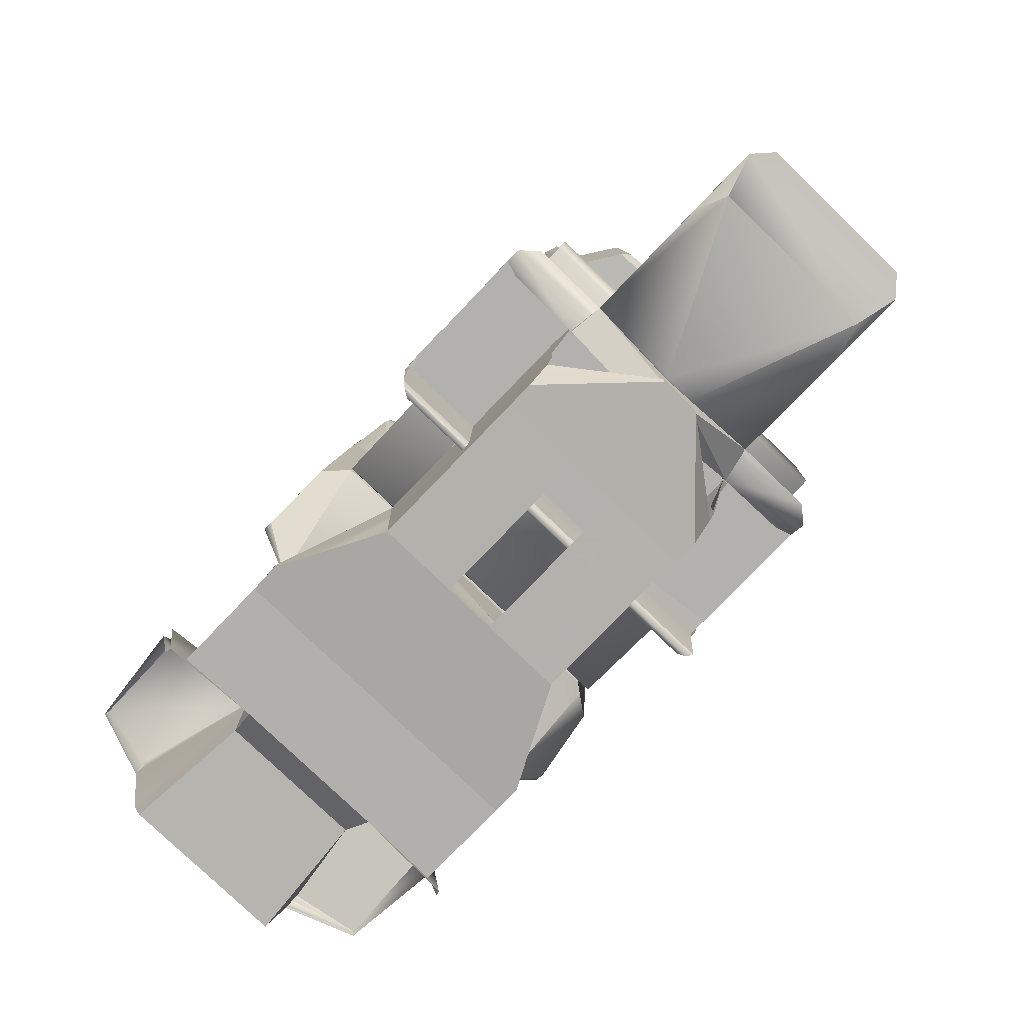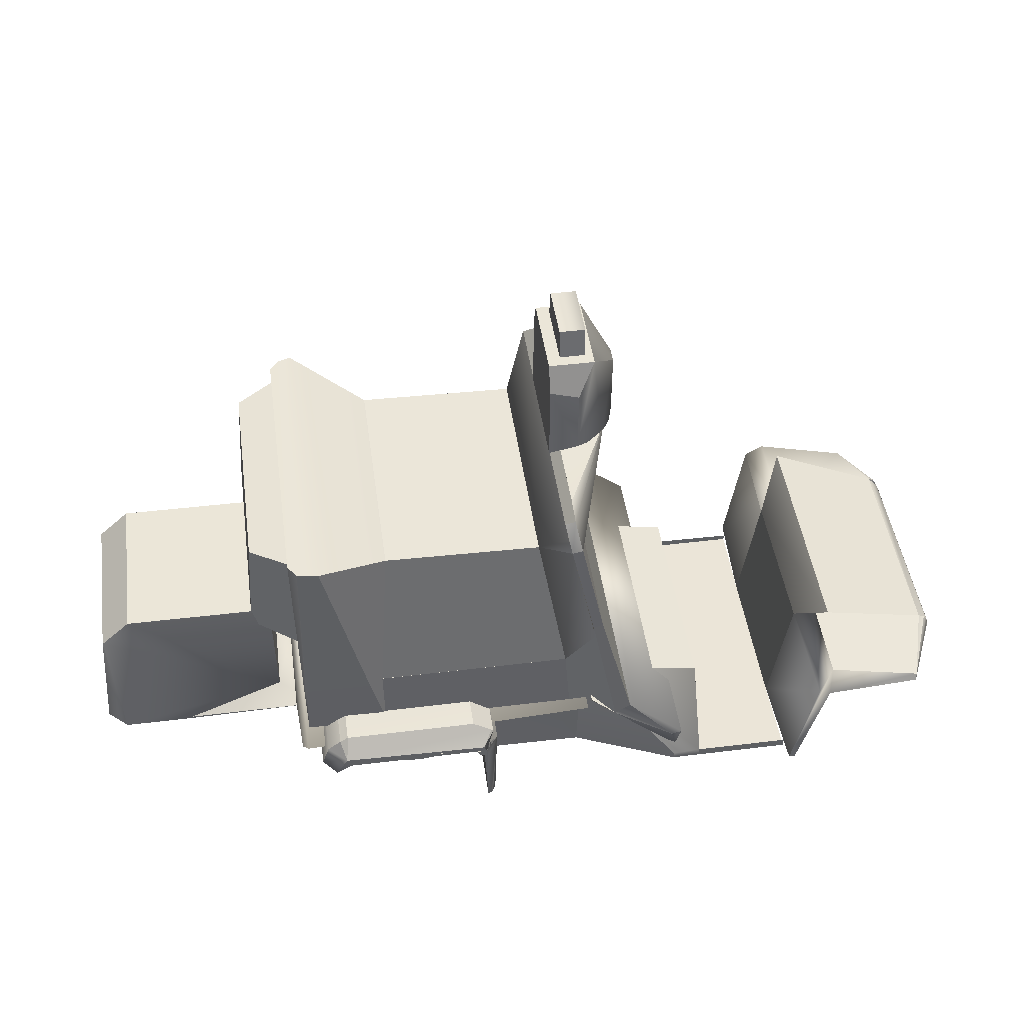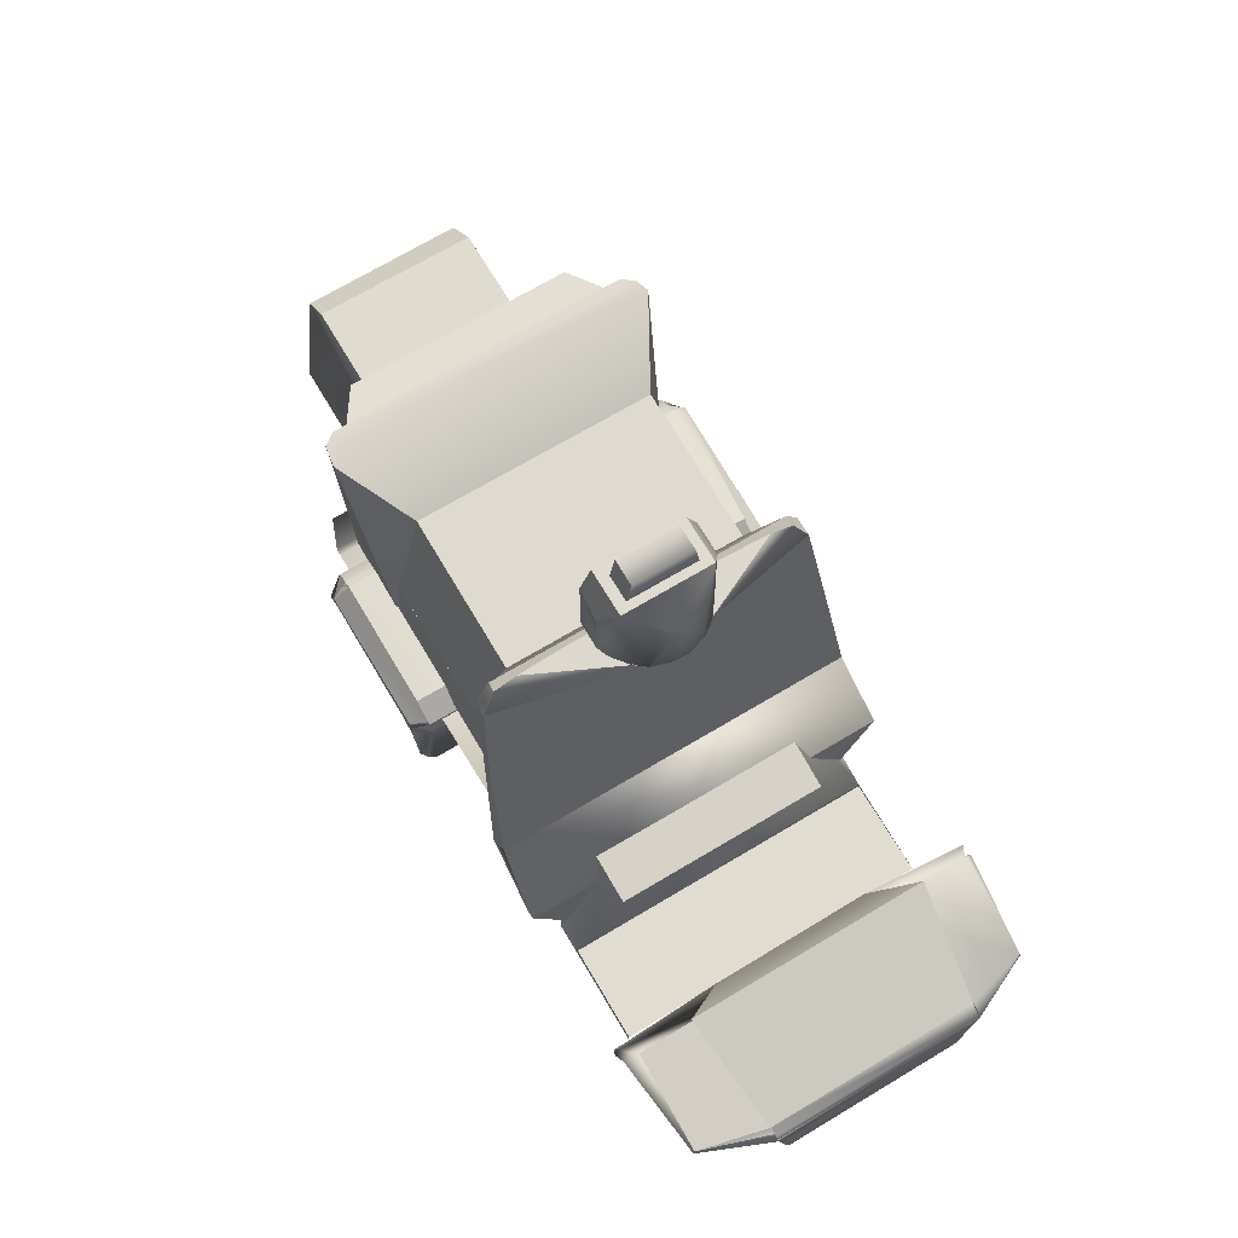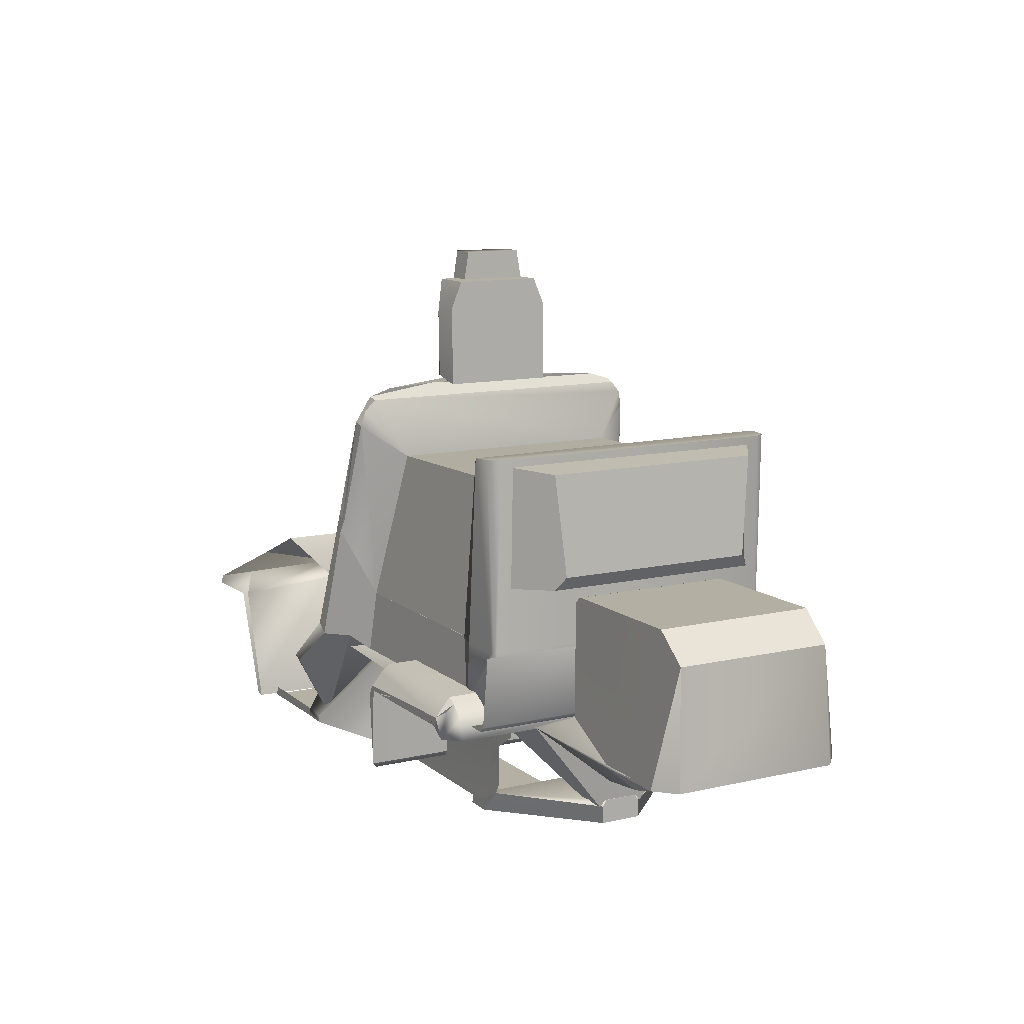
<metadata>
{"format":"obj","ext":"obj","renderer":"f3d","projection":"perspective","resolution":1024,"background":"white","views":[{"elev":-79.1,"azim":-133.9,"up":"+Z"},{"elev":46.3,"azim":-8.0,"up":"+Z"},{"elev":70.0,"azim":59.2,"up":"+Z"},{"elev":11.5,"azim":-119.1,"up":"+Z"}]}
</metadata>
<code>
o Gator_Body_Chrono.005
v -0.2579 0.57 0.3782
v -1.406 0.6439 0.3354
v -1.425 0.6439 0.3549
v -0.2567 0.6287 0.379
v -1.431 0.6274 0.6133
v -0.2579 -0.5698 0.3782
v -1.406 -0.6437 0.3354
v -1.425 -0.6437 0.3549
v -0.2567 -0.6285 0.379
v -1.431 -0.6273 0.6133
v 0.6018 0.3045 -0.01929
v 0.6041 0.5996 -0.0195
v 0.1267 0.6099 -0.02218
v 0.1267 0.6099 -0.05079
v 0.1267 -0.6099 -0.02218
v 0.1267 -0.6099 -0.05079
v 0.2373 -0.6099 -0.05079
v 0.6041 -0.6099 -0.05079
v 0.6041 -0.6083 -0.01816
v 0.2373 0.6034 -0.01971
v 0.2373 0.6068 -0.05079
v 0.6041 0.6068 -0.05079
v 0.2373 -0.6068 -0.01971
v 0.6018 -0.505 -0.02218
v -1.244 -0.6848 0.4312
v -0.7366 -0.6848 0.4312
v -1.275 -0.6848 0.4115
v -0.664 -0.6848 0.3802
v -1.351 -0.6848 0.2921
v -0.6405 -0.6848 0.3317
v -1.218 -0.748 0.3413
v -0.8789 -0.748 0.3427
v -1.254 -0.7476 0.3642
v -1.234 -0.748 0.3362
v -1.244 -0.748 0.3295
v -1.297 -0.7474 0.2917
v -0.6912 -0.7476 0.3278
v -0.7196 -0.7479 0.3045
v -1.325 -0.6847 0.3701
v -0.6843 -0.7455 0.2912
v -0.7297 -0.7455 0.3226
v -0.7013 -0.7419 0.3434
v -0.6563 -0.6847 0.3701
v -0.2616 0.4085 -0.09552
v -0.9031 0.4085 -0.09552
v -1.086 -0.4072 0.3489
v -1.212 -0.3824 0.3479
v -1.214 0.4095 0.3489
v -1.086 0.4072 0.3489
v -0.2501 0.4136 0.376
v -1.086 0.413 0.3755
v -1.086 -0.413 0.3755
v -0.2498 0.3908 0.3763
v -1.086 -0.3908 0.3742
v -0.2498 -0.3908 0.3763
v -0.9031 -0.4085 -0.09552
v -0.9031 -0.1005 -0.09422
v -1.001 0.4094 -0.09643
v -1.09 0.4072 -0.0337
v -1.116 0.4072 0.1619
v -0.9031 0.1005 -0.09422
v -0.2616 -0.4116 -0.09864
v -1.216 -0.4116 0.3483
v -1.216 -0.4116 0.2747
v -0.2476 0.4116 0.3483
v -1.216 -0.4116 0.2253
v -1.116 -0.4116 0.1619
v -1.216 0.4116 0.2747
v -1.216 0.4116 0.2253
v -1.216 0.395 0.2253
v -1.216 0.3824 0.2747
v -1.216 -0.3824 0.2747
v -1.216 0.3824 0.3479
v 0.2367 0.4116 0.2891
v -1.216 -0.395 0.2253
v 0.2367 -0.4116 0.2891
v -1.086 0.4162 0.3554
v -1.086 -0.4162 0.3554
v -1.086 0.3908 0.3786
v -0.2476 -0.4162 0.3554
v -0.2476 -0.4162 0.3786
v -1.001 -0.4116 -0.09864
v -1.09 -0.4116 -0.0337
v -1.117 -0.4116 0.006436
v -0.2616 -0.1005 -0.09864
v -1.001 0.4116 -0.1273
v -0.9031 0.4116 -0.1273
v -1.117 0.4116 0.006436
v -0.2616 0.1005 -0.09864
v -0.2616 -0.3823 -0.09864
v -1.001 -0.4116 -0.1273
v -0.9031 -0.4116 -0.1273
v -1.339 0.07815 -0.1332
v -1.339 -0.07815 -0.1332
v -1.339 0.06271 -0.04347
v -1.339 -0.06271 -0.04347
v -1.339 0.07815 -0.06726
v -1.339 -0.07815 -0.06726
v -0.6496 -0.6824 -0.000942
v -0.6649 -0.7148 -0.000942
v -0.6855 -0.7357 0.02023
v -1.244 0.6848 0.4312
v -0.7366 0.6848 0.4312
v -1.275 0.6848 0.4115
v -0.664 0.6848 0.3802
v -1.351 0.6848 0.2921
v -0.6405 0.6848 0.3317
v -1.218 0.748 0.3413
v -0.8789 0.748 0.3427
v -1.254 0.7476 0.3642
v -1.234 0.748 0.3362
v -1.244 0.748 0.3295
v -1.297 0.7474 0.2917
v -0.7297 0.748 0.3226
v -1.325 0.6847 0.3701
v -0.6926 0.7455 0.327
v -0.7197 0.7455 0.3045
v -0.6843 0.7455 0.2912
v -0.7013 0.7419 0.3434
v -0.6563 0.6847 0.3701
v -0.6496 0.6824 -0.000942
v -0.6692 0.7146 -0.000942
v -0.6855 0.7357 0.02023
v -0.3681 0.1684 1.858
v -0.1959 0.1684 1.858
v -0.3681 -0.1663 1.858
v -0.1959 -0.1663 1.858
v -0.3219 -0.1299 1.863
v -0.2253 -0.1285 1.863
v -0.3217 -0.1109 1.972
v -0.2252 -0.1113 1.972
v -0.3219 0.1298 1.863
v -0.2253 0.1283 1.863
v -0.3217 0.1107 1.972
v -0.2252 0.1111 1.972
v -1.493 0.299 0.3635
v -1.503 0.3036 0.794
v -1.517 0.299 0.8178
v -1.534 0.3036 0.8226
v -2.177 0.299 0.7215
v -2.061 0.3036 0.8254
v -1.498 -0.305 0.3635
v -1.503 -0.305 0.794
v -1.517 -0.3003 0.8178
v -1.534 -0.305 0.8226
v -2.173 -0.305 0.72
v -2.061 -0.305 0.8254
v -1.331 0.05454 0.05768
v -1.349 0.0548 0.03361
v -1.971 0.3359 0.2348
v -1.331 0.06271 -0.1023
v -2.207 0.3153 0.2894
v -2.003 0.3836 0.2978
v -1.854 0.3836 0.2894
v -2.133 0.3836 0.2894
v -1.219 0.4021 0.2433
v -1.219 0.4021 0.3212
v -1.219 0.05904 -0.1021
v -1.351 0.3836 0.2978
v -1.331 -0.05475 0.05768
v -1.348 -0.06265 0.03361
v -1.971 -0.3361 0.2348
v -1.331 -0.06291 -0.1023
v -2.207 -0.3155 0.2894
v -1.867 -0.3838 0.2978
v -1.854 -0.3838 0.2894
v -2.133 -0.3838 0.2894
v -1.219 -0.4023 0.2433
v -1.219 -0.4023 0.3212
v -1.219 -0.05925 -0.1021
v -1.351 -0.3838 0.2978
v -0.0979 -0.02873 1.482
v -0.09784 -0.02849 1.732
v -0.15 -0.1354 1.467
v -0.1582 -0.1468 1.473
v -0.1297 -0.1072 1.467
v -0.1199 -0.09994 1.482
v -0.2623 -0.2127 1.473
v -0.2598 -0.2156 1.485
v -0.2597 -0.2155 1.73
v -0.2597 -0.2155 1.688
v -0.2191 -0.1925 1.467
v -0.1949 -0.1515 1.447
v -0.3684 -0.2086 1.758
v -0.3684 -0.2086 1.447
v -0.1292 -0.06111 1.447
v -0.1015 0.01861 1.467
v -0.09789 0.02705 1.48
v -0.09781 0.02693 1.734
v -0.1582 0.1486 1.473
v -0.15 0.1372 1.467
v -0.1297 0.109 1.467
v -0.1214 0.09761 1.473
v -0.12 0.102 1.732
v -0.2623 0.2145 1.473
v -0.2597 0.2173 1.73
v -0.2191 0.1943 1.467
v -0.1949 0.1533 1.447
v -0.3684 0.2104 1.758
v -0.3684 0.2104 1.447
v -0.1292 0.0629 1.447
v -1.035 0.4533 1.198
v -0.4422 0.4533 1.185
v -1.035 -0.4513 1.198
v -0.4422 -0.4513 1.185
v -1.351 0.5446 1.298
v -1.392 0.5704 0.3762
v -1.351 0.5446 0.8467
v -1.351 -0.5426 1.298
v -1.392 -0.5685 0.3762
v -1.351 -0.5426 0.8467
v -1.109 0.5516 0.614
v -0.3274 0.5753 0.3803
v -1.174 0.5753 0.3803
v 0.7483 -0.2762 0.5058
v 0.5995 -0.3005 -0.04781
v 1.114 -0.6575 0.4009
v -1.109 -0.5496 0.614
v 0.615 -0.6765 -0.04776
v -0.3274 -0.5733 0.3803
v 0.6928 -0.6982 0.4069
v -1.08 -0.5733 0.3936
v 0.6349 -0.6828 -0.04384
v -1.08 -0.5733 0.3803
v 0.7345 -0.7077 0.4006
v -1.332 -0.538 1.301
v -1.294 -0.6082 1.324
v -1.374 -0.5956 1.324
v -1.406 -0.5514 1.324
v -1.545 -0.4121 1.281
v -1.545 -0.4121 0.8628
v -1.57 -0.3768 0.9112
v 0.674 -0.3031 0.445
v 0.7502 -0.6563 0.4869
v -0.1425 0.09638 1.447
v 1.115 -0.6615 0.3663
v 0.1389 0.4162 -0.02036
v 0.08286 0.7139 0.2522
v -0.2443 0.6601 0.8651
v 1.24 -0.3688 0.2856
v -0.2604 0.6503 0.9105
v -0.342 0.6076 1.301
v -0.3506 0.5936 1.361
v -0.3591 0.5537 1.405
v 0.1335 0.5622 -0.02032
v -0.322 0.4711 1.442
v 0.121 0.7139 0.2645
v 1.238 -0.3427 0.158
v -0.09803 0.6957 0.4535
v 1.238 0.3427 0.158
v 1.207 -0.3231 0.05151
v 1.207 0.3231 0.05151
v -0.2132 0.6508 0.9214
v -0.2949 0.608 1.312
v -0.3159 0.5544 1.414
v -0.3247 0.2821 1.454
v -0.159 0.7038 0.4218
v -0.2424 0.6249 0.4218
v -0.1425 -0.09453 1.447
v 0.7179 -0.2821 0.06702
v 0.1389 -0.4144 -0.02036
v 0.08286 -0.712 0.2522
v -0.2443 -0.6583 0.8651
v -0.2562 -0.6528 0.9119
v -0.3379 -0.61 1.303
v -0.3506 -0.5917 1.361
v -0.3591 -0.5519 1.405
v 0.1385 -0.5649 -0.01194
v -0.322 -0.4692 1.442
v 0.121 -0.712 0.2645
v -0.09803 -0.6938 0.4535
v -0.2172 -0.6528 0.921
v -0.2989 -0.61 1.312
v -0.3207 -0.5546 1.416
v -0.3247 -0.2803 1.454
v -0.159 -0.7019 0.4218
v -0.2424 -0.6231 0.4218
v -1.545 0.4172 1.281
v -1.545 0.4172 0.8628
v -1.57 0.3819 0.9112
v -1.338 0.5313 1.301
v -1.322 0.6145 1.324
v -1.374 0.5976 1.324
v -1.406 0.5533 1.324
v 1.221 0.4055 0.4307
v 1.184 0.4059 0.4693
v 1.184 -0.4059 0.4693
v 0.7622 0.4578 0.622
v 1.207 0.4074 0.4586
v 1.225 -0.4016 0.4291
v 1.232 -0.3973 0.4138
v 1.217 -0.4035 0.446
v 0.7615 -0.4618 0.6202
v 1.231 0.4068 0.4125
v 1.208 -0.402 0.4578
v 0.5995 0.3005 -0.04781
v 0.6706 0.2988 0.4477
v 0.7494 0.6546 0.4916
v 0.615 0.6765 -0.04776
v 0.6928 0.6982 0.4069
v 0.7179 0.2821 0.06702
v 0.7489 0.2761 0.5015
v 0.6926 0.2947 0.418
v 0.6849 0.2989 0.4357
v 1.112 0.6547 0.3981
v 0.6391 0.6805 -0.0436
v 0.7356 0.7037 0.3992
v 1.115 0.6615 0.3663
v -0.2598 -0.2156 1.528
v -1.396 0.5662 0.6133
v -1.396 -0.5642 0.6133
v -1.388 -0.5752 0.6133
v -1.157 0.5517 0.6133
v -0.3437 0.5517 0.6133
v -1.068 -0.54 0.6133
v -1.21 0.5849 0.6133
v -1.375 0.5815 0.6133
v -1.388 0.5772 0.6133
v -1.153 -0.5788 0.6133
v -1.133 -0.5819 0.6133
v -0.3433 -0.5499 0.6133
v -1.157 -0.5497 0.6133
v -1.134 0.2828 0.6133
f 5 3 8 10
f 4 1 6 9 7 2
f 7 8 3 2
f 4 9 6 1
f 92 91 94 93 86 87
f 17 16 62 90 44 14 21
f 36 31 34 33
f 20 13 50 74
f 37 40 38 41
f 95 96 83 56 57 61 45 59
f 78 80 81 52
f 37 42 33 35
f 116 118 117 114
f 113 106 115 104 102 110
f 102 25 26 103
f 83 96 98
f 73 70 69 48
f 52 81 62 56 82 83 84 67 66 63 46
f 79 51 50 53
f 50 13 14 44 90 62 16 15 81
f 98 96 95 97 93 94
f 54 52 81 55
f 30 42 37 40 101 100 99
f 65 49 77
f 45 61 57 56 92 87
f 46 80 78
f 29 106 113 68 64 36
f 113 110 111 108
f 70 73 71
f 21 22 12 20
f 51 49 48 69 60 88 59 58 45 44 50
f 47 75 72
f 25 102 104 27
f 89 44 45 61
f 33 25 27 39 29 36
f 44 45 58 59 88 60 69 68 48 49 65
f 62 85 57 56
f 57 85 90 62 56
f 110 102 103 105 119
f 23 15 16 17
f 120 43 37 116
f 64 72 75 66
f 120 105 103 26 28 43
f 102 110 104
f 119 120 116
f 122 100 101 123
f 35 112 116 37
f 39 115 106 29
f 65 77 51 50
f 87 86 59 45
f 107 30 37 41 32 109 114 116
f 107 116 119
f 120 107 119
f 31 64 63 25
f 119 105 120
f 42 37 30
f 43 42 30
f 83 98 94 91
f 59 97 95
f 50 81 76 74
f 93 97 59 86
f 63 64 66 67 84 83 82 56 62 80 46
f 68 69 70 71
f 18 17 23 19
f 56 83 91 92
f 115 39 27 104
f 23 76 81 15
f 119 116 114
f 112 35 33 27 104 110
f 75 47 63 66
f 25 27 33
f 68 113 108
f 43 42 37
f 43 28 42
f 101 40 37 42
f 73 48 68 64 63 47
f 119 116 112 110
f 107 120 43 30
f 20 74 76 23 17 21
f 101 42 119 123
f 36 64 31
f 33 42 28 26 25
f 107 30 99 121
f 108 102 48 68
f 123 119 116 118
f 20 21 14 13
f 100 122 121 99
f 118 116 119 107 121 122 123
f 146 140 152 164
f 193 188 187 201 192
f 172 177 176 186 187 188
f 179 178 182 175 174 127 180 181 309
f 136 159 153
f 189 194 125
f 197 190 191 192 201 198
f 125 196 199 124
f 138 137 139
f 143 137 138 144
f 175 182 183 186 176 174
f 164 167 146
f 156 157 169 168 170 158
f 130 131 135 134
f 178 185 183 182
f 142 136 137 143
f 171 163 168
f 189 173 172 188 193 194
f 165 171 142
f 195 200 199 196
f 157 156 159
f 145 143 144
f 147 145 139 141
f 151 159 156 158
f 170 168 163
f 132 134 135 133
f 160 171 161
f 200 195 197 198
f 148 149 159
f 150 154 159 149
f 165 166 171
f 142 162 150 136
f 142 171 159 136
f 161 149 148 160
f 129 131 130 128
f 130 134 132 128
f 127 126 184 180
f 125 194 193 192 191
f 201 186 183 185 200 198
f 159 154 153
f 184 126 124 199 200 185
f 173 127 174 176 177 172
f 125 124 126 127
f 179 309 181 180 184 185 178
f 168 169 171
f 161 149 159 151 163 171
f 125 127 173 189
f 171 160 148 159
f 155 154 150
f 157 159 171 169
f 139 137 136 154 155 140 141
f 142 143 145 147 146 167 166
f 158 170 163 151
f 155 152 140
f 171 166 162 161
f 166 167 162
f 187 186 201
f 154 136 150
f 142 166 162
f 147 141 140 146
f 138 139 145 144
f 162 167 164 152 155 150
f 149 161 162 150
f 135 131 129 133
f 197 195 196 125 191 190
f 321 314 313 322
f 224 214 213 220
f 186 273 254
f 255 246 235
f 259 186 235 246 256 275 269
f 269 274 259
f 207 210 311 310
f 311 229 284 310
f 244 243 203 205 266 267
f 241 242 254 239
f 210 312 311
f 228 229 311 312
f 213 214 313 314
f 321 265 205 203 242 314
f 242 254 253 241
f 230 278 280 232
f 256 246 255 244 267 274 269 275
f 267 266 265
f 265 273 274
f 265 274 267
f 222 224 315 320
f 315 204 227 320
f 214 207 318 317 316
f 317 318 283 282 316
f 207 310 318
f 284 283 318 310
f 204 218 321 205
f 204 202 282 227
f 277 258 245 268
f 312 210 224 222 320 319
f 227 228 312 319 320
f 280 279 231 232
f 232 231 211 209 230
f 214 316 212
f 212 316 282 202
f 254 242 243 244 255
f 279 280 278 206 208
f 281 206 278 230 209 226
f 208 211 231 279
f 321 220 213 314
f 229 228 227 282 283 284
f 210 207 214 224
f 239 257 258 1 213 314
f 222 224 220 321 322
f 203 314 212 202
f 203 202 204 205
f 241 239 314 242
f 265 321 263 264
f 253 241 264
f 253 264 272
f 258 257 276 277
f 253 249 257 239 241
f 6 277 276 263 321 220
f 272 273 265 264
f 257 238 245 258
f 276 257 249 271
f 186 254 255 235
f 273 254 255 246 256 275 269 274
f 186 259 274 273
f 268 262 276 277
f 315 224 214 212 323
f 212 202 204 315 323
f 289 285 294
f 236 291 290 217
f 233 260 215
f 260 287 215
f 248 240 291 290 292 295 287 260 251
f 234 221 219
f 225 236 217 234
f 219 223 225
f 234 219 225
f 240 294 291
f 221 233 216 219
f 248 251 252 250
f 217 295 287
f 305 289 294 308
f 297 300 299 296
f 299 300 298
f 298 305 308 307
f 307 306 299
f 307 299 298
f 221 234 215 233
f 300 297 302 298
f 217 290 292
f 248 250 294 240
f 291 294 290
f 217 292 295
f 285 289 286 287 295 292 290 294
f 286 289 305
f 297 302 304
f 302 297 288
f 233 215 293
f 233 216 260
f 297 304 296
f 304 303 296
f 303 302 296
f 303 304 302
f 293 288 297 233
f 296 216 233 297
f 271 262 276
f 270 271 262
f 271 270 247 249
f 263 276 271 272 264
f 245 268 262 238
f 247 238 257 249
f 237 245 247
f 238 247 245
f 237 247 270 261
f 268 270 262
f 268 261 270
f 261 268 245
f 261 245 237
f 262 270 247 238
f 242 203 243
f 205 265 266
f 302 215 287 286
f 293 215 302 288
f 305 298 302 286
f 287 215 234 217
f 21 17 18 216 296 22
f 302 301 252 250 294 285 289 286
f 301 296 302
f 252 251 260 301
f 216 296 301 260
f 272 253 254 273
f 271 249 253 272
f 215 287 293
f 286 288 302
f 288 286 287 293
l 11 12
l 41 42
l 20 23
l 19 24
l 321 264
l 314 241

</code>
